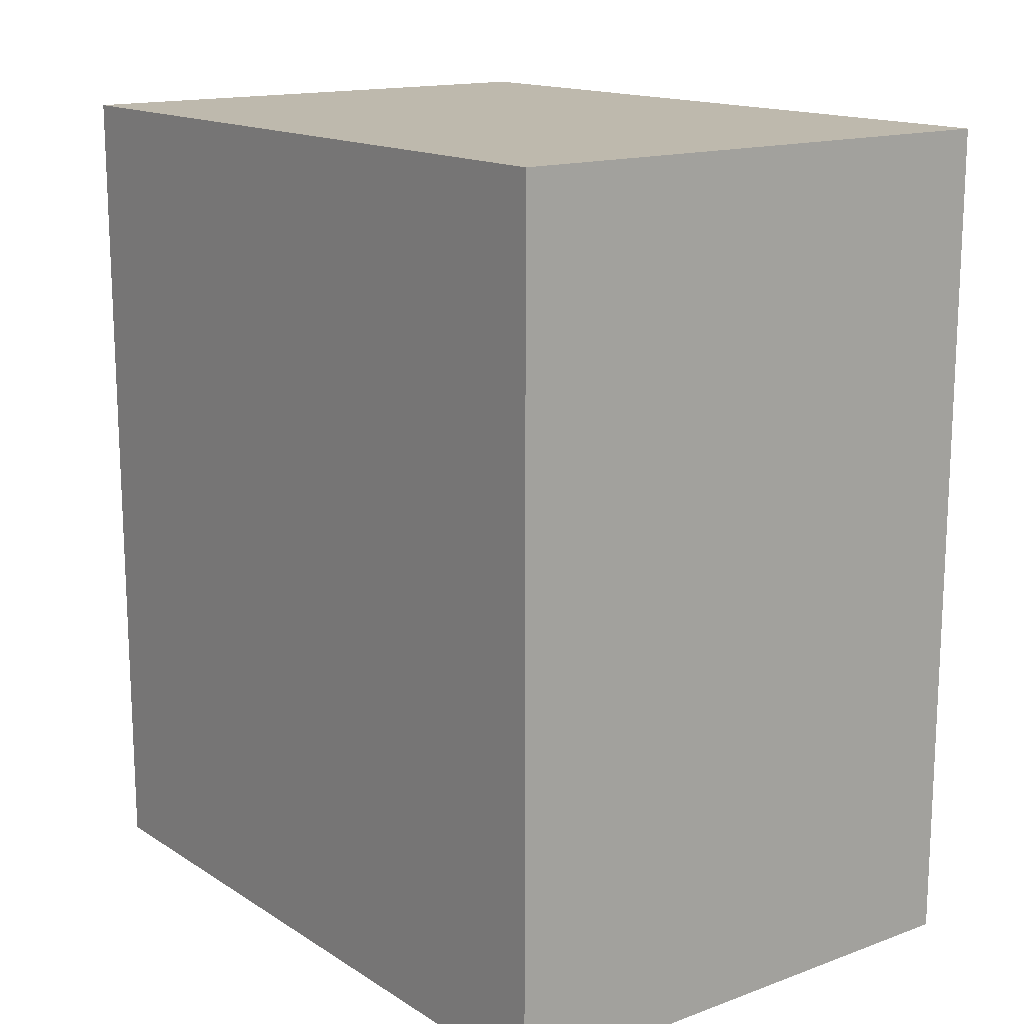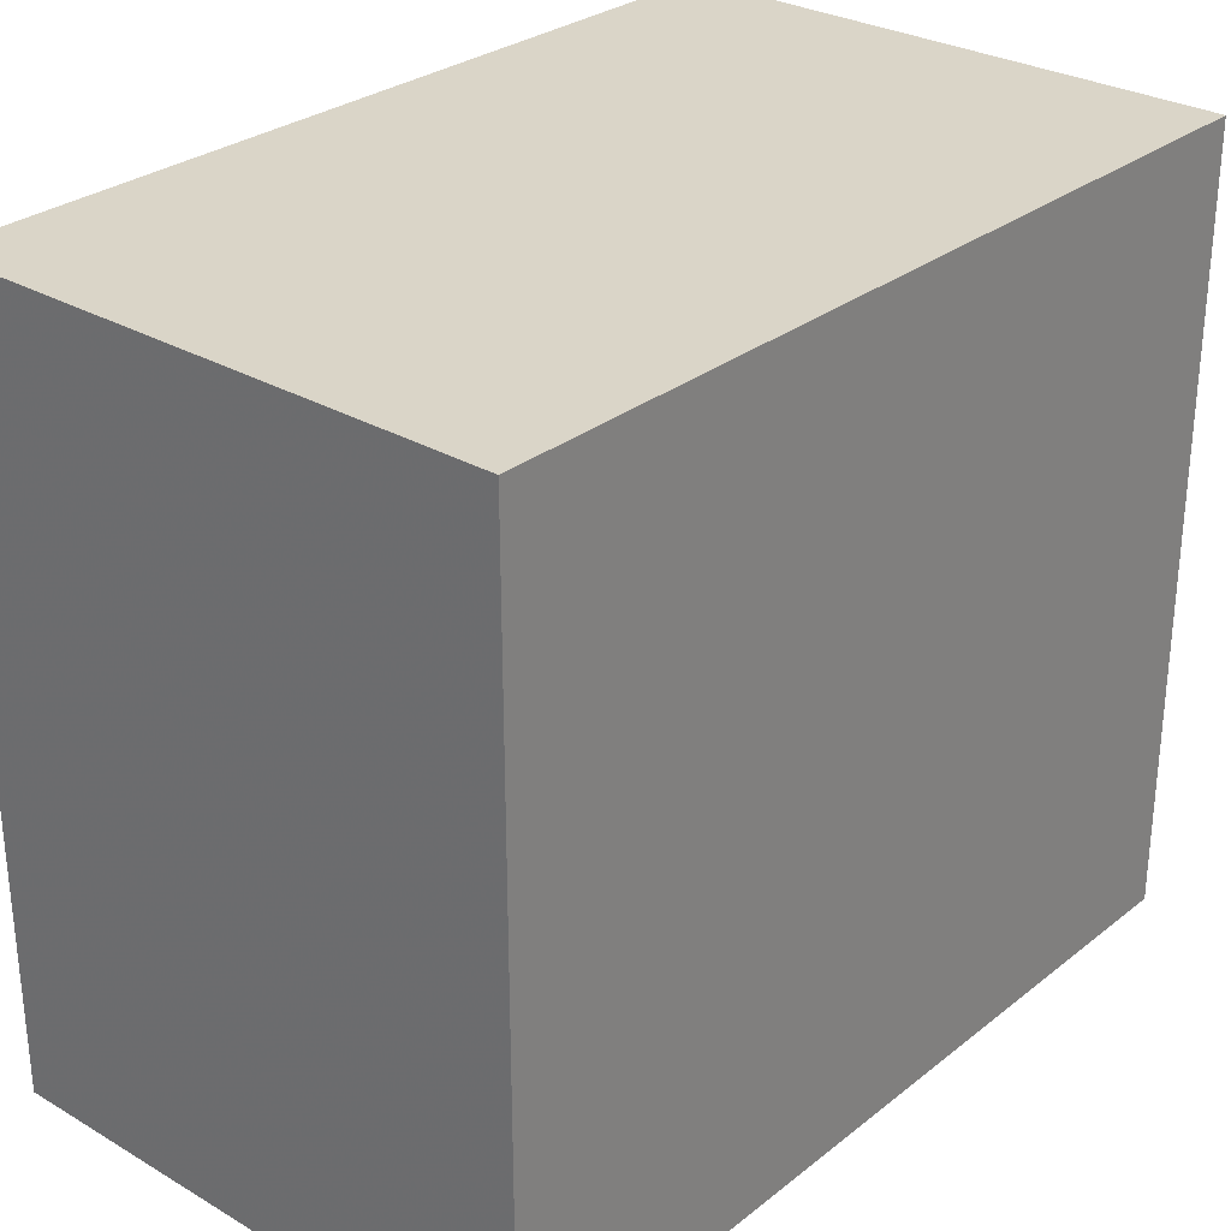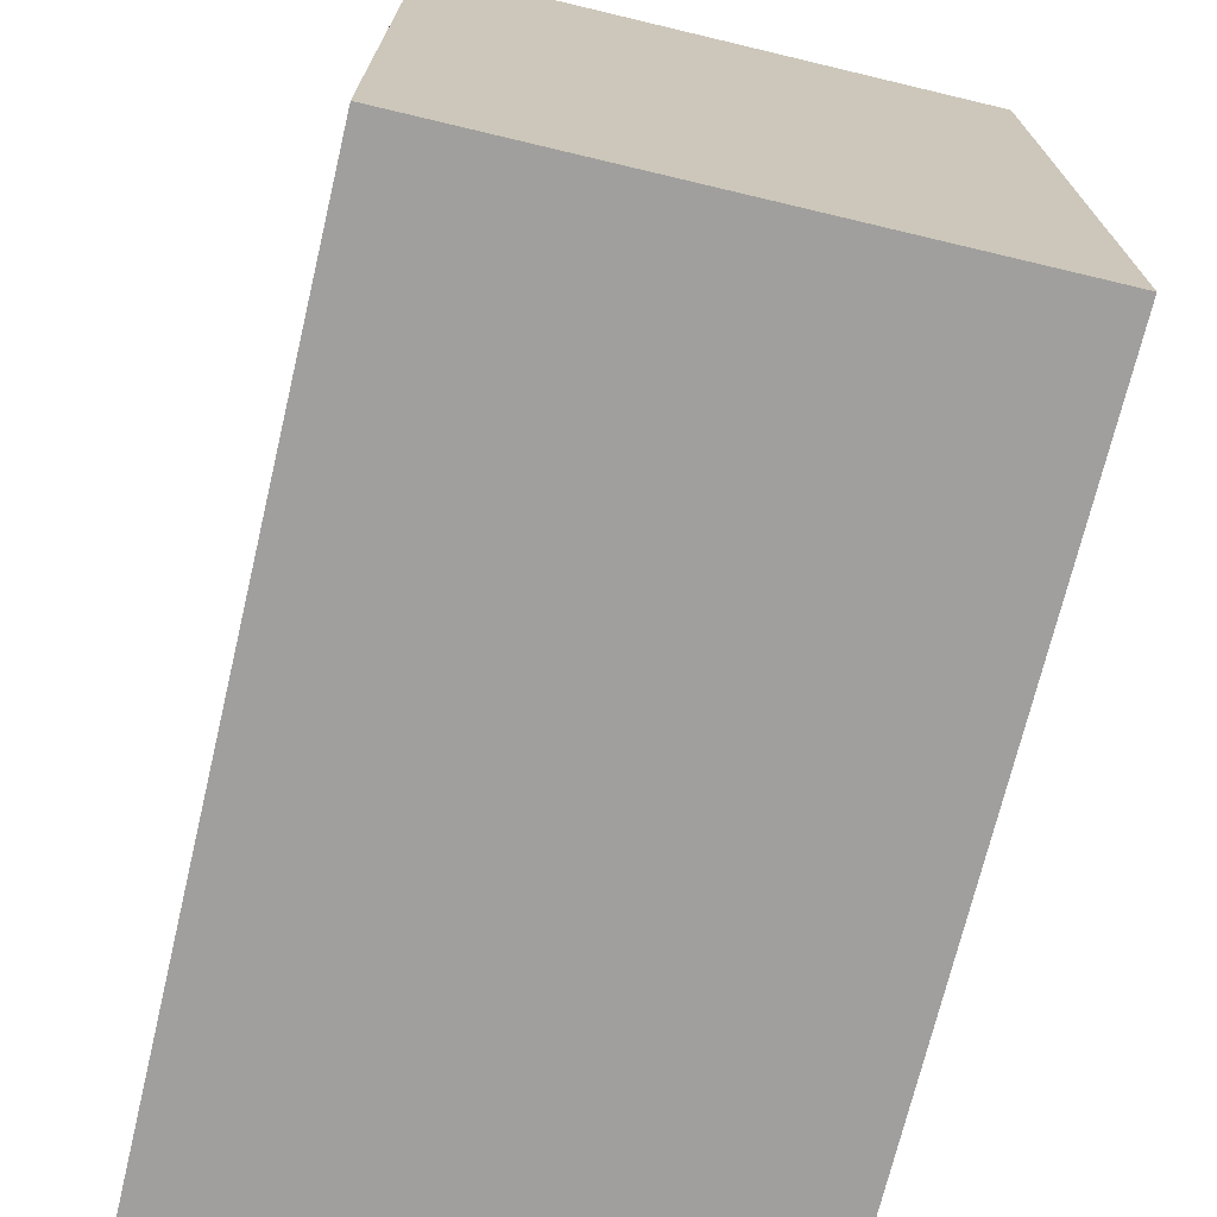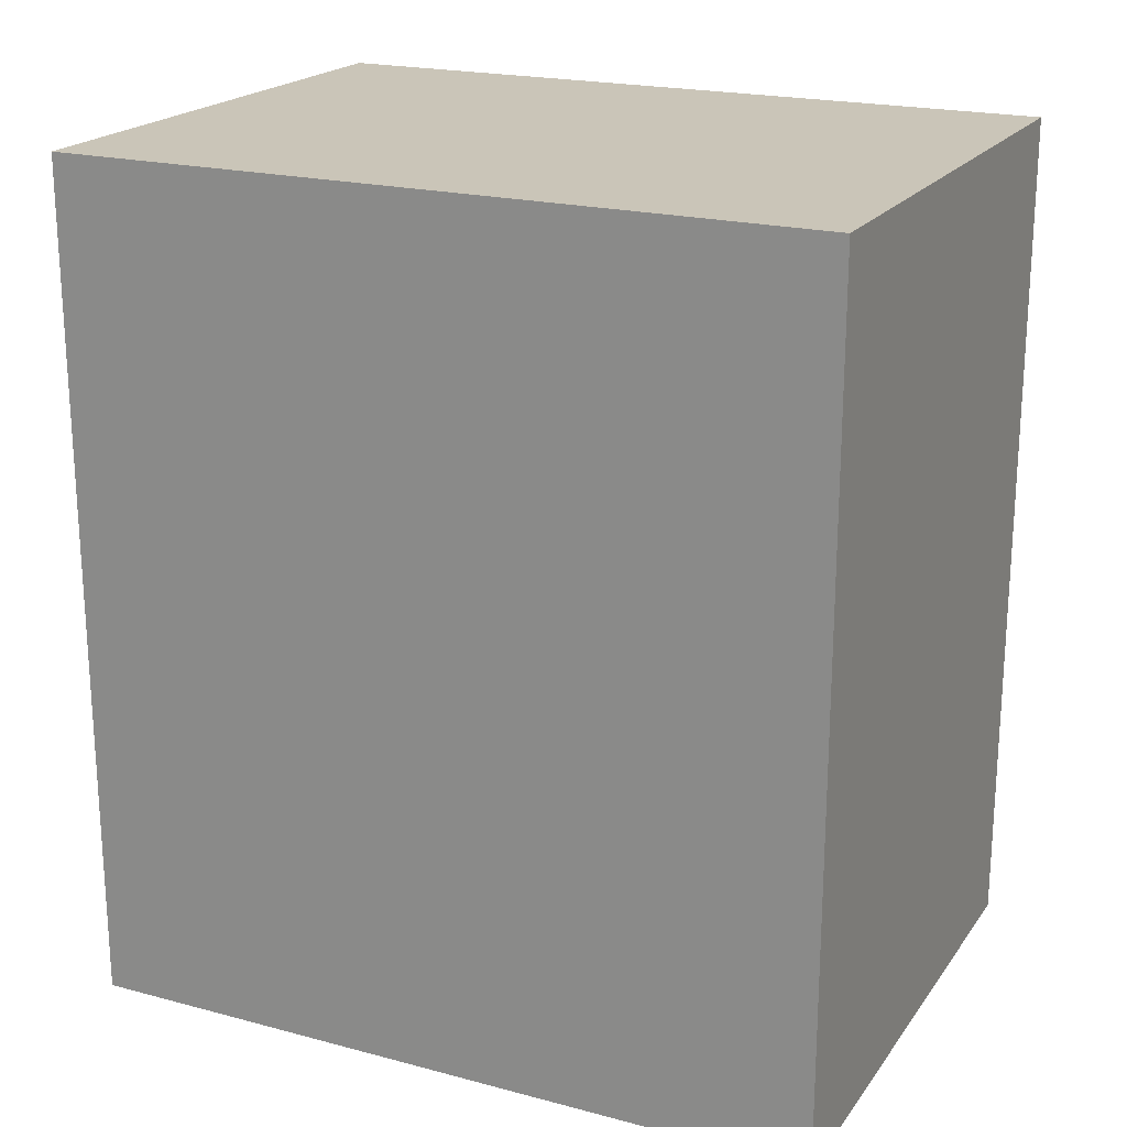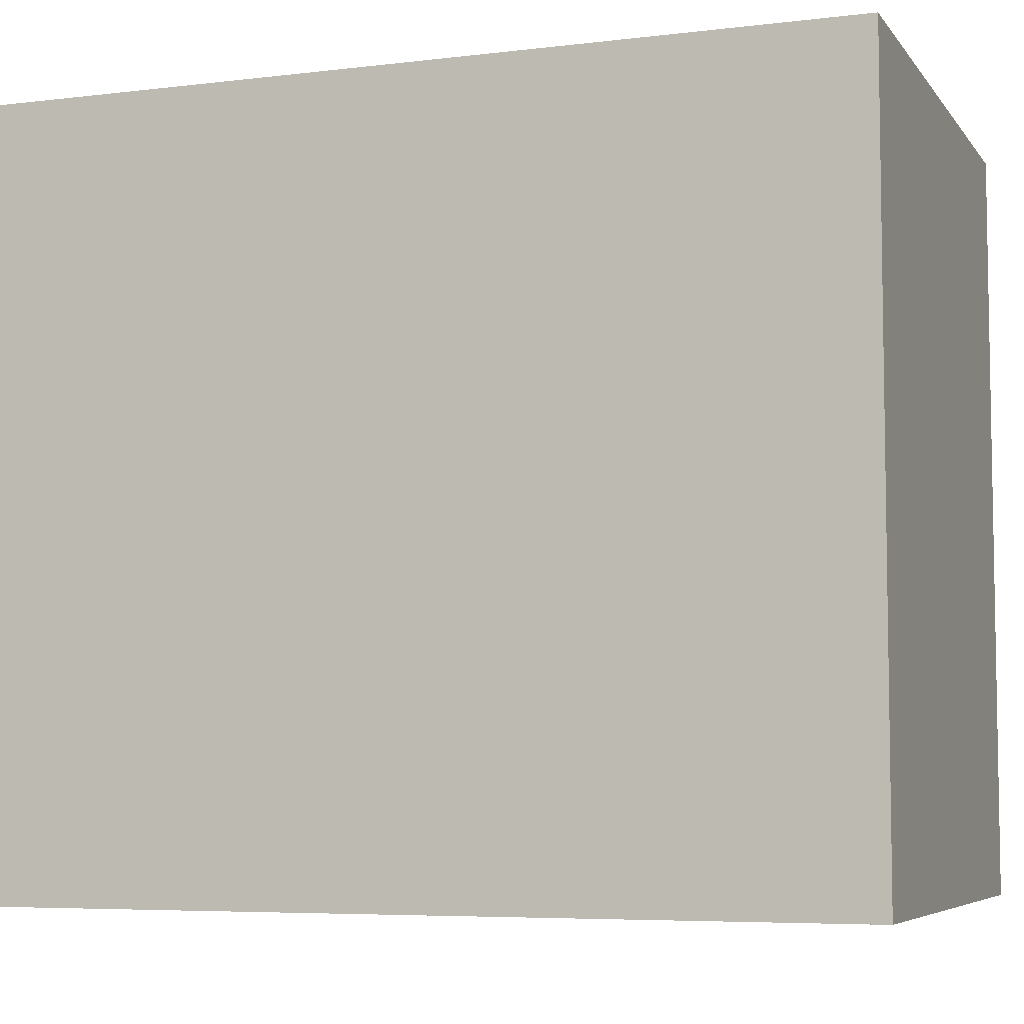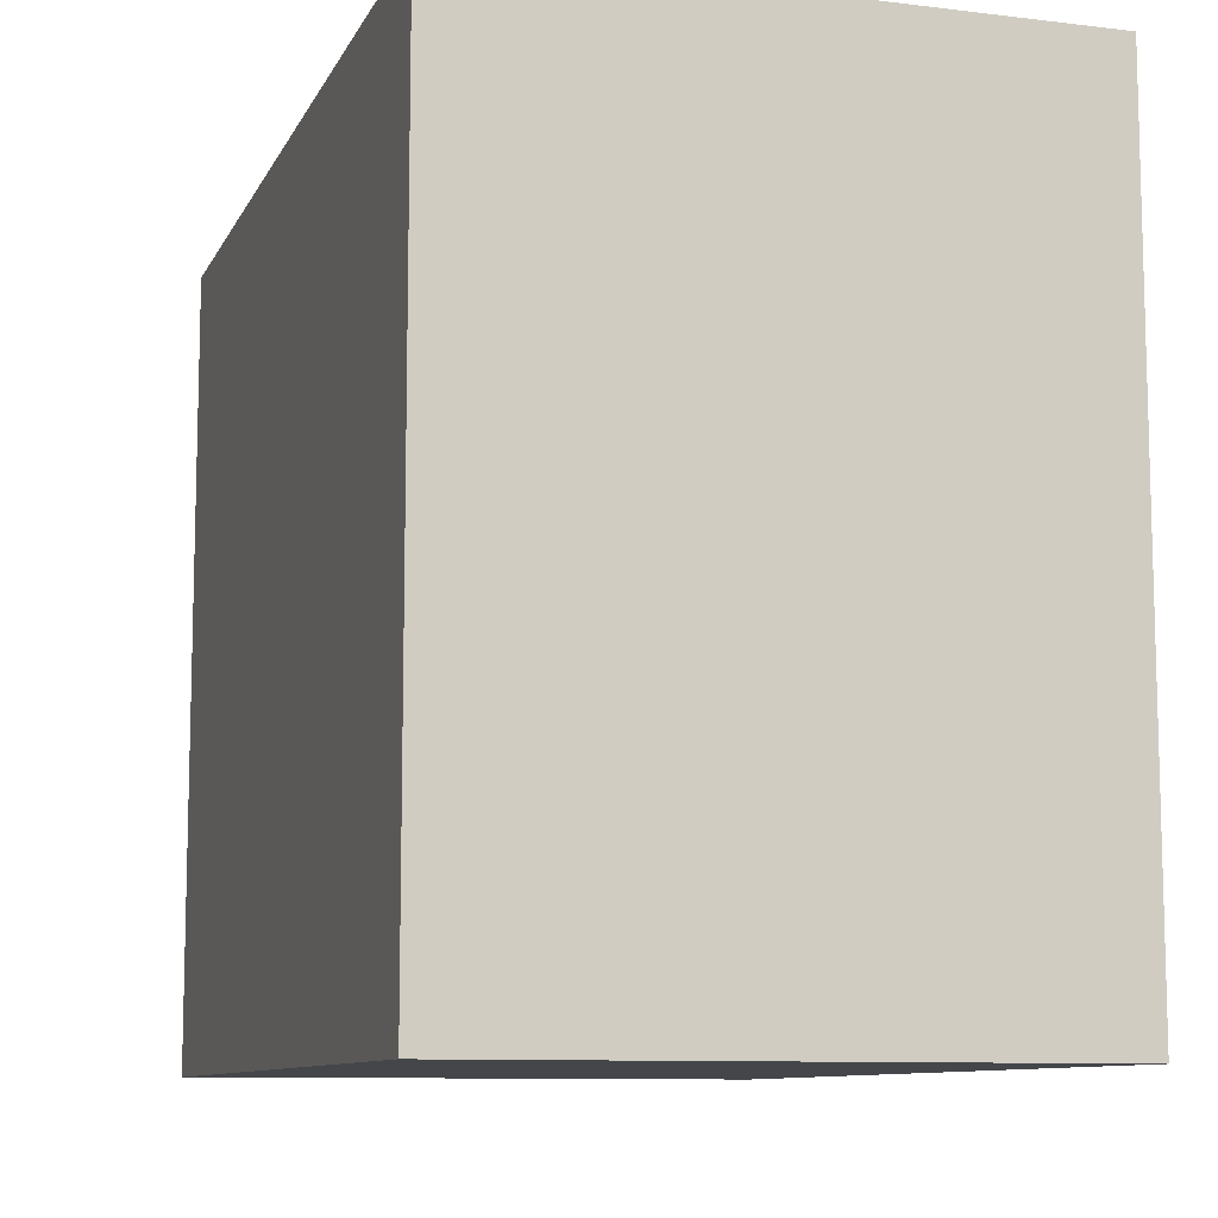
<metadata>
{"format":"obj","ext":"obj","renderer":"f3d","projection":"perspective","resolution":1024,"background":"white","views":[{"elev":15.2,"azim":142.5,"up":"+Y"},{"elev":29.1,"azim":40.9,"up":"+Z"},{"elev":-71.3,"azim":-13.4,"up":"+Z"},{"elev":20.5,"azim":-64.4,"up":"+Y"},{"elev":-6.1,"azim":110.0,"up":"+Z"},{"elev":-9.8,"azim":-17.4,"up":"+Z"}]}
</metadata>
<code>
v 0.5136 0.5359 -0.9333
v 0.4351 0.5359 -1.041
v 0.4351 0.5359 -0.9333
v 0.5136 0.5359 -1.041
v 0.4351 0.4143 -1.041
v 0.5136 0.4143 -1.041
v 0.4351 0.4143 -0.9333
v 0.5136 0.4143 -0.9333
f 1 2 3
f 4 5 2
f 6 7 5
f 8 3 7
f 5 3 2
f 4 8 6
f 1 4 2
f 4 6 5
f 6 8 7
f 8 1 3
f 5 7 3
f 4 1 8

</code>
